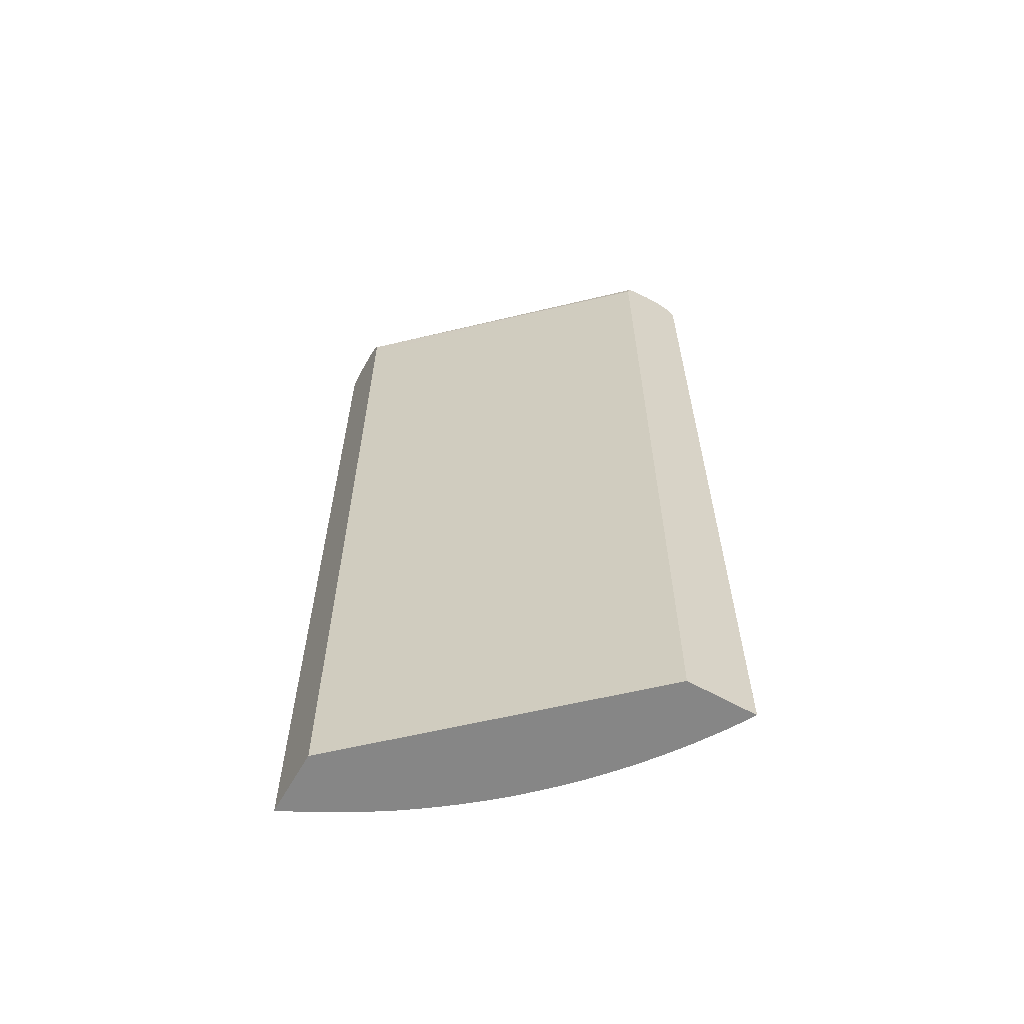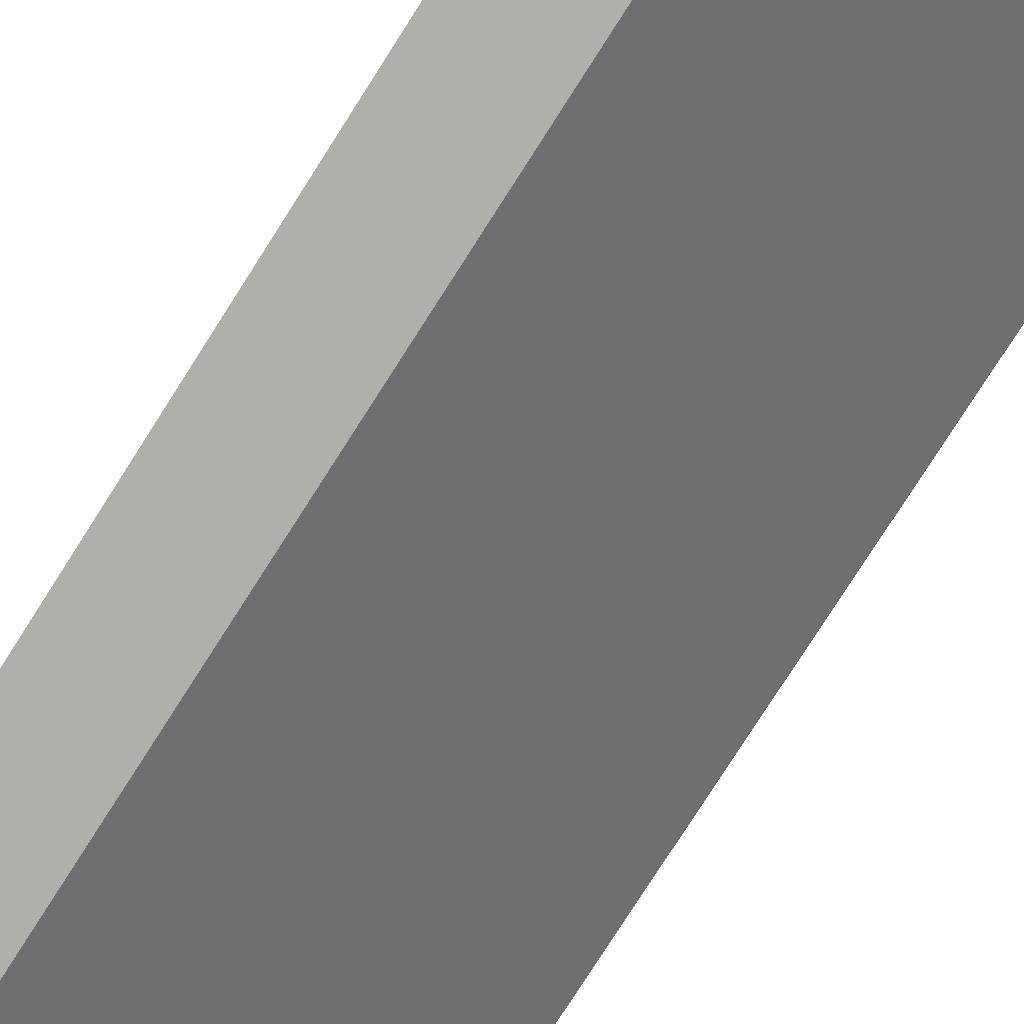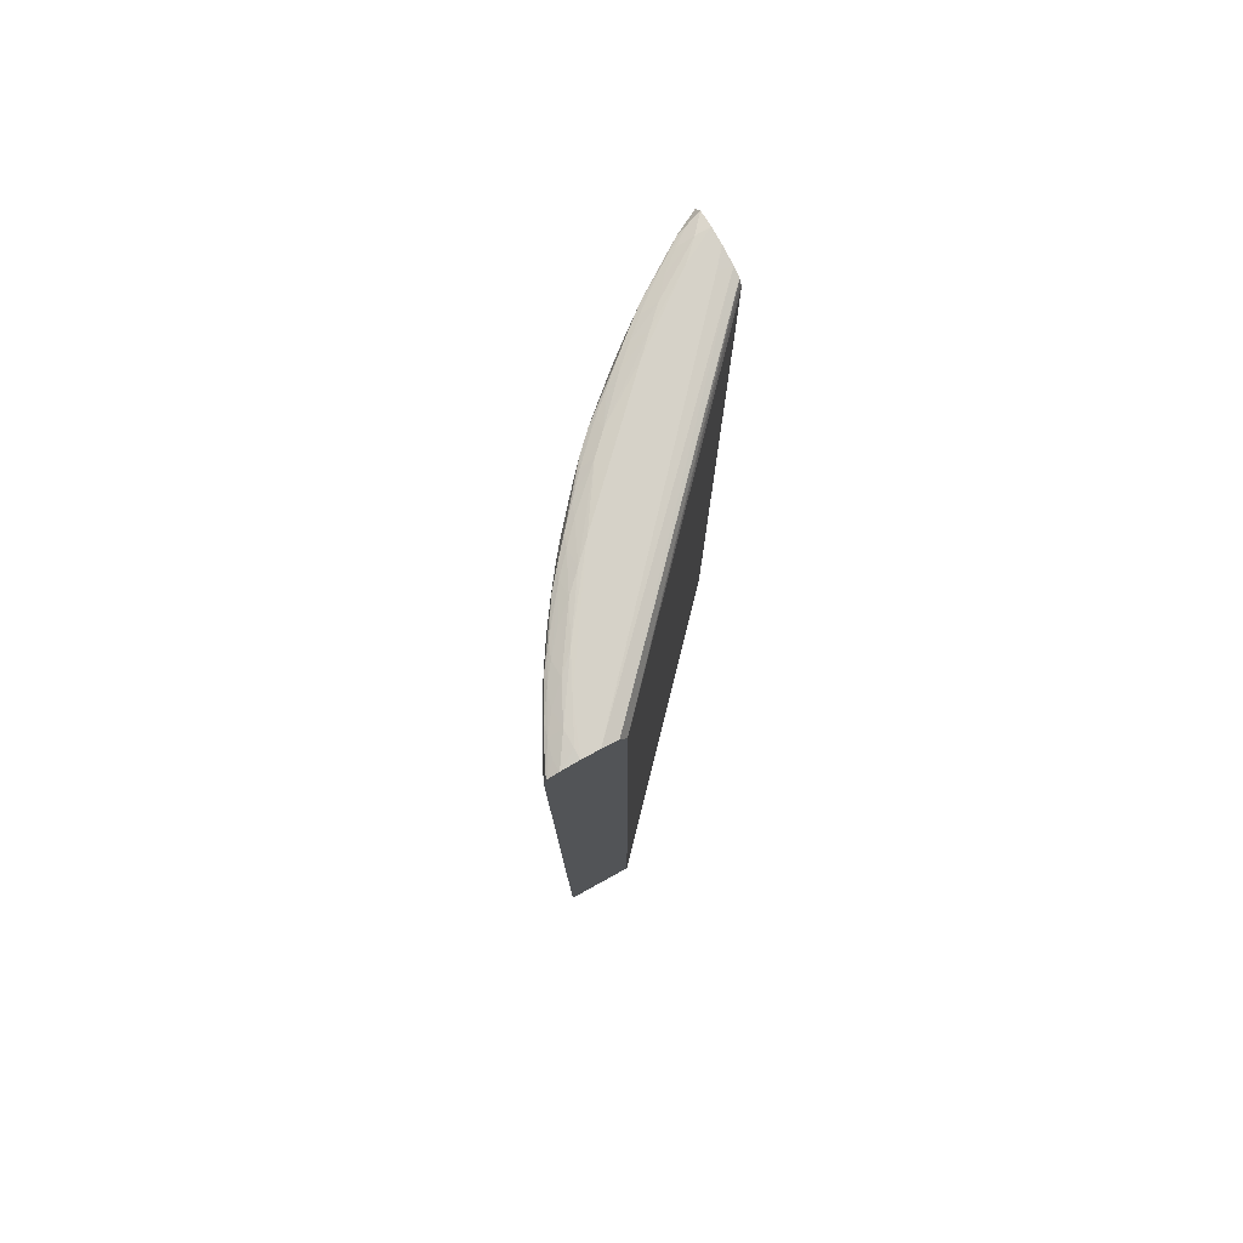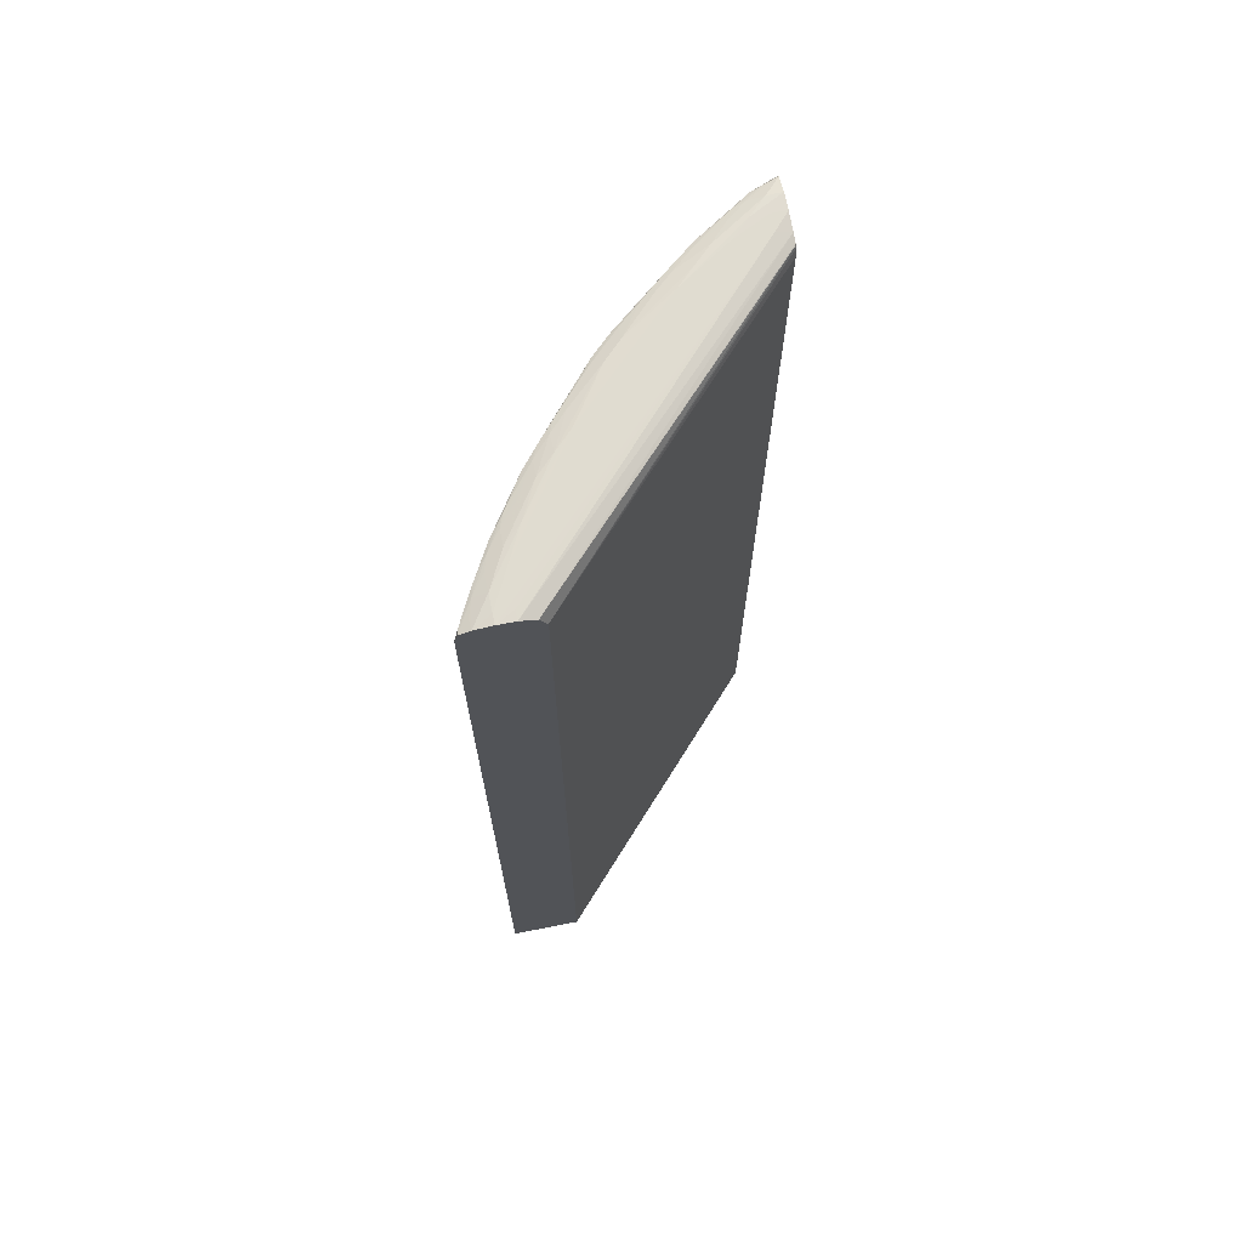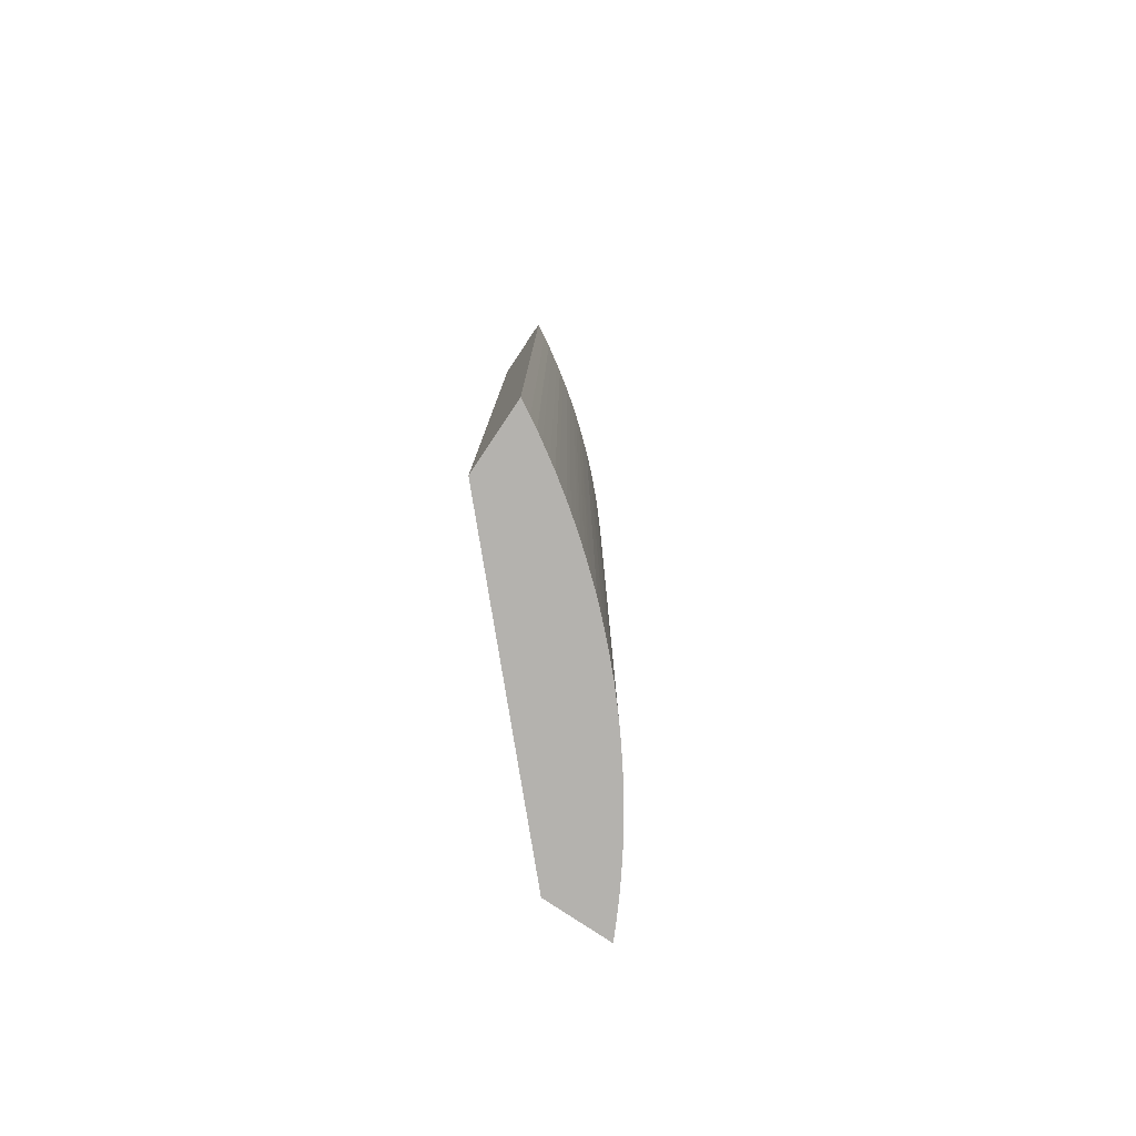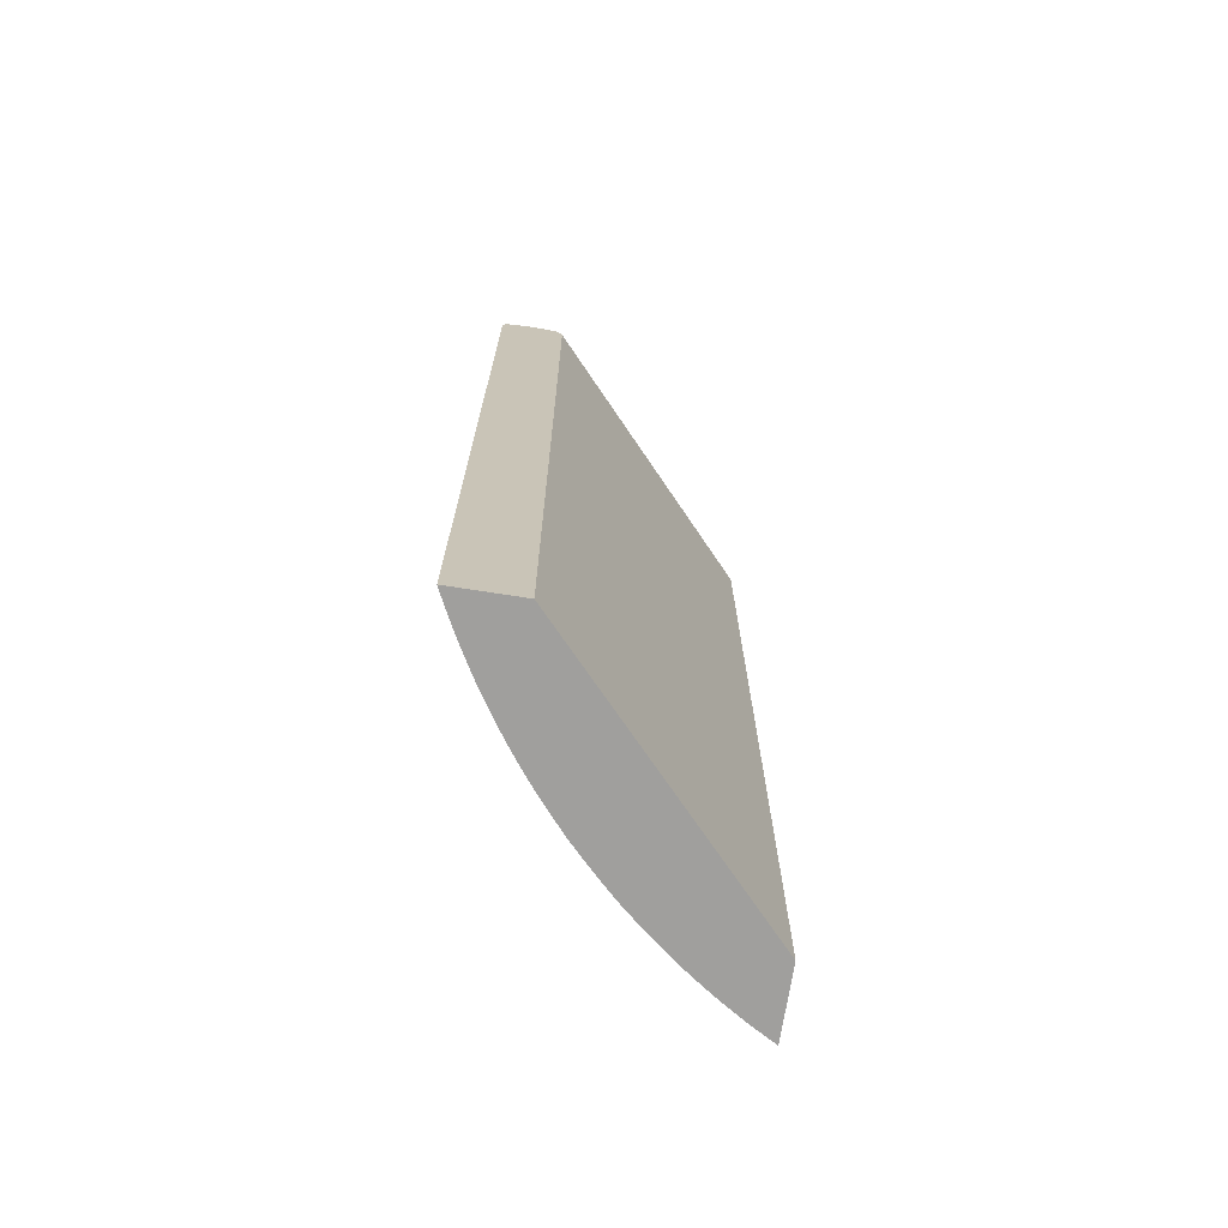
<metadata>
{"format":"obj","ext":"obj","renderer":"f3d","projection":"perspective","resolution":1024,"background":"white","views":[{"elev":-62.1,"azim":150.5,"up":"+Y"},{"elev":-78.3,"azim":-32.5,"up":"+Z"},{"elev":78.0,"azim":61.2,"up":"+Y"},{"elev":69.5,"azim":78.9,"up":"+Y"},{"elev":-79.8,"azim":-123.7,"up":"+Y"},{"elev":-71.4,"azim":81.1,"up":"+Y"}]}
</metadata>
<code>
v -0.02986 -0.02289 0.01656
v -0.02641 -0.02289 0.01656
v -0.02957 -0.02289 0.01707
v -0.02986 0.02102 0.01656
v -0.01451 -0.02289 0.02763
v -0.02653 0.02179 0.01656
v -0.01451 0.02102 0.02771
v -0.02947 -0.02289 0.01723
v -0.02947 0.02102 0.01723
v -0.02985 0.02179 0.01656
v -0.01451 -0.02289 0.0309
v -0.02664 0.02215 0.01656
v -0.01451 0.02179 0.02772
v -0.02919 -0.02289 0.01772
v -0.02919 0.02179 0.01772
v -0.02916 0.02223 0.01769
v -0.02929 0.02231 0.01723
v -0.02951 0.02238 0.01656
v -0.01481 -0.02289 0.03077
v -0.01451 0.02102 0.0309
v -0.02675 0.02233 0.01656
v -0.02666 0.02231 0.0166
v -0.01451 0.02237 0.02802
v -0.02895 -0.02289 0.01811
v -0.02895 0.02179 0.01811
v -0.02764 0.02223 0.01998
v -0.02849 0.0223 0.0186
v -0.02856 0.02179 0.0187
v -0.02874 0.02236 0.01797
v -0.02874 0.02252 0.01723
v -0.02874 0.02258 0.01656
v -0.01493 -0.02289 0.03071
v -0.01481 0.02179 0.03077
v -0.01451 0.02179 0.0309
v -0.02715 0.02245 0.01656
v -0.01451 0.02257 0.02873
v -0.02856 -0.02289 0.0187
v -0.02694 0.02228 0.02083
v -0.02779 0.02232 0.01953
v -0.02831 0.02179 0.01909
v -0.02766 0.02179 0.02002
v -0.02738 0.02179 0.0204
v -0.02699 0.02179 0.0209
v -0.02669 0.02179 0.02129
v -0.0272 0.02235 0.02026
v -0.02831 0.02102 0.01909
v -0.02839 -0.02289 0.01897
v -0.02803 0.02241 0.01882
v -0.0272 0.02252 0.01953
v -0.02797 0.02258 0.018
v -0.0272 0.02258 0.01877
v -0.02797 0.02258 0.01723
v -0.02797 0.02258 0.01656
v -0.01519 -0.02289 0.03057
v -0.01519 0.02102 0.03057
v -0.01473 0.02227 0.03072
v -0.01624 0.02226 0.02996
v -0.01631 0.02179 0.03
v -0.01571 0.02102 0.03031
v -0.01451 0.0223 0.03077
v -0.0272 0.02258 0.01723
v -0.01494 0.02258 0.02873
v -0.01451 0.02259 0.02949
v -0.02631 0.02179 0.02176
v -0.02453 0.02218 0.02375
v -0.02623 0.02231 0.02165
v -0.02646 0.0224 0.02108
v -0.02738 0.02102 0.0204
v -0.028 0.02102 0.01953
v -0.0281 -0.02289 0.0194
v -0.02766 -0.02289 0.02002
v -0.02699 -0.02289 0.0209
v -0.02678 -0.02289 0.02117
v -0.02669 -0.02289 0.02129
v -0.02643 -0.02289 0.02162
v -0.02831 -0.02289 0.01909
v -0.02644 0.02256 0.0203
v -0.02567 0.02258 0.02106
v -0.01571 -0.02289 0.03031
v -0.01571 0.02234 0.03008
v -0.01724 0.02232 0.02928
v -0.0177 0.02223 0.02916
v -0.01774 0.02179 0.02918
v -0.01724 0.02102 0.02947
v -0.01669 0.02102 0.02978
v -0.01631 -0.02289 0.03
v -0.01497 0.02239 0.0303
v -0.01451 0.02248 0.03028
v -0.02107 0.02258 0.02566
v -0.01878 0.02258 0.02719
v -0.01648 0.02258 0.02873
v -0.01494 0.02258 0.02949
v -0.02337 0.02258 0.02336
v -0.02599 0.02102 0.02214
v -0.02599 0.02179 0.02214
v -0.02631 -0.02289 0.02176
v -0.02609 -0.02289 0.02202
v -0.02376 0.02218 0.02451
v -0.02406 0.02226 0.02405
v -0.02471 0.02228 0.02336
v -0.0255 0.02231 0.02246
v -0.02527 0.02179 0.02296
v -0.0249 0.02179 0.02336
v -0.02453 0.02179 0.02375
v -0.02572 0.02242 0.02188
v -0.02738 -0.02289 0.0204
v -0.02414 0.02248 0.02336
v -0.01571 0.02255 0.02949
v -0.01649 0.02239 0.02953
v -0.01724 0.02252 0.02873
v -0.01798 0.02236 0.02873
v -0.01861 0.0223 0.02848
v -0.01999 0.02223 0.02763
v -0.01872 0.02179 0.02855
v -0.01812 0.02179 0.02894
v -0.01785 -0.02289 0.02911
v -0.01774 -0.02289 0.02918
v -0.01724 -0.02289 0.02947
v -0.01686 -0.02289 0.02969
v -0.01669 -0.02289 0.02978
v -0.02337 0.02248 0.02413
v -0.02031 0.02256 0.02643
v -0.01801 0.02258 0.02796
v -0.02528 0.02102 0.02296
v -0.02599 -0.02289 0.02214
v -0.02572 -0.02289 0.02245
v -0.02084 0.02228 0.02693
v -0.02167 0.02231 0.02622
v -0.02247 0.02231 0.02548
v -0.02337 0.02228 0.0247
v -0.02376 0.02179 0.02452
v -0.02337 0.02179 0.02488
v -0.02297 0.02179 0.02526
v -0.02215 0.02179 0.02598
v -0.02177 0.02179 0.0263
v -0.0249 0.02102 0.02336
v -0.02464 -0.02289 0.02363
v -0.02453 -0.02289 0.02375
v -0.02426 -0.02289 0.02402
v -0.01954 0.02252 0.02719
v -0.01883 0.02241 0.02801
v -0.02027 0.02235 0.02719
v -0.01954 0.02232 0.02778
v -0.0213 0.02179 0.02669
v -0.02092 0.02179 0.02698
v -0.02041 0.02179 0.02737
v -0.02003 0.02179 0.02765
v -0.0191 0.02179 0.0283
v -0.0191 0.02102 0.0283
v -0.01872 -0.02289 0.02855
v -0.01812 -0.02289 0.02894
v -0.02189 0.02242 0.02571
v -0.02109 0.0224 0.02645
v -0.02528 -0.02289 0.02296
v -0.02501 -0.02289 0.02324
v -0.02337 0.02102 0.02489
v -0.02388 -0.02289 0.0244
v -0.02376 -0.02289 0.02452
v -0.02298 0.02102 0.02526
v -0.02215 0.02102 0.02598
v -0.02177 0.02102 0.0263
v -0.0213 -0.02289 0.02669
v -0.02103 -0.02289 0.02689
v -0.02092 -0.02289 0.02698
v -0.02056 -0.02289 0.02725
v -0.02041 -0.02289 0.02737
v -0.01954 0.02102 0.028
v -0.02003 -0.02289 0.02765
v -0.0191 -0.02289 0.0283
v -0.02337 -0.02289 0.02489
v -0.02298 -0.02289 0.02526
v -0.02215 -0.02289 0.02598
v -0.02177 -0.02289 0.0263
v -0.01954 -0.02289 0.028
f 1 2 5
f 1 5 11
f 1 11 19
f 1 19 32
f 1 32 54
f 1 54 79
f 1 79 86
f 1 86 120
f 1 120 119
f 1 119 118
f 1 118 117
f 1 117 116
f 1 116 151
f 1 151 150
f 1 150 169
f 1 169 174
f 1 174 168
f 1 168 166
f 1 166 165
f 1 165 164
f 1 164 163
f 1 163 162
f 1 162 173
f 1 173 172
f 1 172 171
f 1 171 170
f 1 170 158
f 1 158 157
f 1 157 139
f 1 139 138
f 1 138 137
f 1 137 155
f 1 155 154
f 1 154 126
f 1 126 125
f 1 125 97
f 1 97 96
f 1 96 75
f 1 75 74
f 1 74 73
f 1 73 72
f 1 72 106
f 1 106 71
f 1 71 70
f 1 70 76
f 1 76 47
f 1 47 37
f 1 37 24
f 1 24 14
f 1 14 8
f 1 8 3
f 1 3 4
f 1 4 10
f 1 10 18
f 1 18 31
f 1 31 53
f 1 53 35
f 1 35 21
f 1 21 12
f 1 12 6
f 1 6 2
f 2 6 7
f 2 7 5
f 3 8 9
f 3 9 4
f 4 9 10
f 5 7 13
f 5 13 23
f 5 23 36
f 5 36 63
f 5 63 88
f 5 88 60
f 5 60 34
f 5 34 20
f 5 20 11
f 6 12 13
f 6 13 7
f 8 14 15
f 8 15 9
f 9 15 10
f 10 15 16
f 10 16 17
f 10 17 18
f 11 20 33
f 11 33 19
f 12 21 22
f 12 22 13
f 13 22 23
f 14 24 25
f 14 25 15
f 15 25 16
f 16 26 27
f 16 27 17
f 16 25 28
f 16 28 26
f 17 29 18
f 17 27 29
f 18 29 30
f 18 30 31
f 19 33 32
f 20 34 33
f 21 23 22
f 21 35 23
f 23 35 36
f 24 37 28
f 24 28 25
f 26 38 39
f 26 39 27
f 26 28 40
f 26 40 41
f 26 41 42
f 26 42 43
f 26 43 44
f 26 44 38
f 27 39 45
f 27 45 29
f 28 46 40
f 28 37 47
f 28 47 46
f 29 45 48
f 29 48 30
f 30 48 49
f 30 49 50
f 30 50 31
f 31 50 51
f 31 51 52
f 31 52 53
f 32 33 55
f 32 55 54
f 33 34 56
f 33 56 57
f 33 57 58
f 33 58 59
f 33 59 55
f 34 60 56
f 35 53 61
f 35 61 36
f 36 61 62
f 36 62 63
f 38 44 64
f 38 64 65
f 38 65 66
f 38 66 67
f 38 67 45
f 38 45 39
f 40 46 41
f 41 68 42
f 41 46 69
f 41 69 70
f 41 70 71
f 41 71 106
f 41 106 68
f 42 68 43
f 43 68 106
f 43 106 72
f 43 72 73
f 43 73 44
f 44 73 74
f 44 74 75
f 44 75 64
f 45 67 49
f 45 49 48
f 46 47 76
f 46 76 70
f 46 70 69
f 49 77 50
f 49 67 77
f 50 78 51
f 50 77 78
f 51 78 63
f 51 63 52
f 52 63 53
f 53 63 61
f 54 55 59
f 54 59 79
f 56 60 80
f 56 80 57
f 57 80 81
f 57 81 82
f 57 82 58
f 58 82 83
f 58 83 84
f 58 84 85
f 58 85 120
f 58 120 86
f 58 86 79
f 58 79 59
f 60 87 80
f 60 88 87
f 61 63 62
f 63 89 90
f 63 90 91
f 63 91 92
f 63 92 88
f 63 78 93
f 63 93 89
f 64 94 95
f 64 95 65
f 64 75 96
f 64 96 97
f 64 97 94
f 65 98 99
f 65 99 100
f 65 100 101
f 65 101 66
f 65 95 102
f 65 102 103
f 65 103 104
f 65 104 131
f 65 131 98
f 66 101 105
f 66 105 67
f 67 105 77
f 77 105 107
f 77 107 78
f 78 107 93
f 80 87 88
f 80 88 108
f 80 108 109
f 80 109 81
f 81 109 110
f 81 110 111
f 81 111 112
f 81 112 82
f 82 112 113
f 82 113 114
f 82 114 115
f 82 115 83
f 83 115 116
f 83 116 117
f 83 117 118
f 83 118 84
f 84 118 119
f 84 119 85
f 85 119 120
f 88 92 108
f 89 93 107
f 89 107 121
f 89 121 122
f 89 122 123
f 89 123 90
f 90 123 91
f 91 123 108
f 91 108 92
f 94 124 102
f 94 102 95
f 94 97 125
f 94 125 126
f 94 126 124
f 98 127 128
f 98 128 129
f 98 129 130
f 98 130 99
f 98 131 132
f 98 132 133
f 98 133 134
f 98 134 135
f 98 135 127
f 99 130 100
f 100 130 107
f 100 107 101
f 101 107 105
f 102 124 103
f 103 124 136
f 103 136 104
f 104 136 137
f 104 137 138
f 104 138 139
f 104 139 157
f 104 157 131
f 107 130 121
f 108 110 109
f 108 123 110
f 110 123 140
f 110 140 141
f 110 141 111
f 111 142 112
f 111 141 142
f 112 142 143
f 112 143 113
f 113 143 127
f 113 127 144
f 113 144 145
f 113 145 146
f 113 146 147
f 113 147 148
f 113 148 114
f 114 148 149
f 114 149 169
f 114 169 150
f 114 150 151
f 114 151 115
f 115 151 116
f 121 152 122
f 121 130 129
f 121 129 152
f 122 152 153
f 122 153 140
f 122 140 123
f 124 126 154
f 124 154 155
f 124 155 136
f 127 135 144
f 127 143 142
f 127 142 153
f 127 153 128
f 128 153 152
f 128 152 129
f 131 156 132
f 131 157 158
f 131 158 170
f 131 170 156
f 132 156 159
f 132 159 133
f 133 159 160
f 133 160 134
f 134 160 135
f 135 160 161
f 135 161 144
f 136 155 137
f 140 153 142
f 140 142 141
f 144 161 173
f 144 173 162
f 144 162 163
f 144 163 145
f 145 163 164
f 145 164 165
f 145 165 146
f 146 165 166
f 146 166 168
f 146 168 147
f 147 167 149
f 147 149 148
f 147 168 174
f 147 174 167
f 149 167 174
f 149 174 169
f 156 170 171
f 156 171 159
f 159 171 172
f 159 172 160
f 160 172 173
f 160 173 161

</code>
